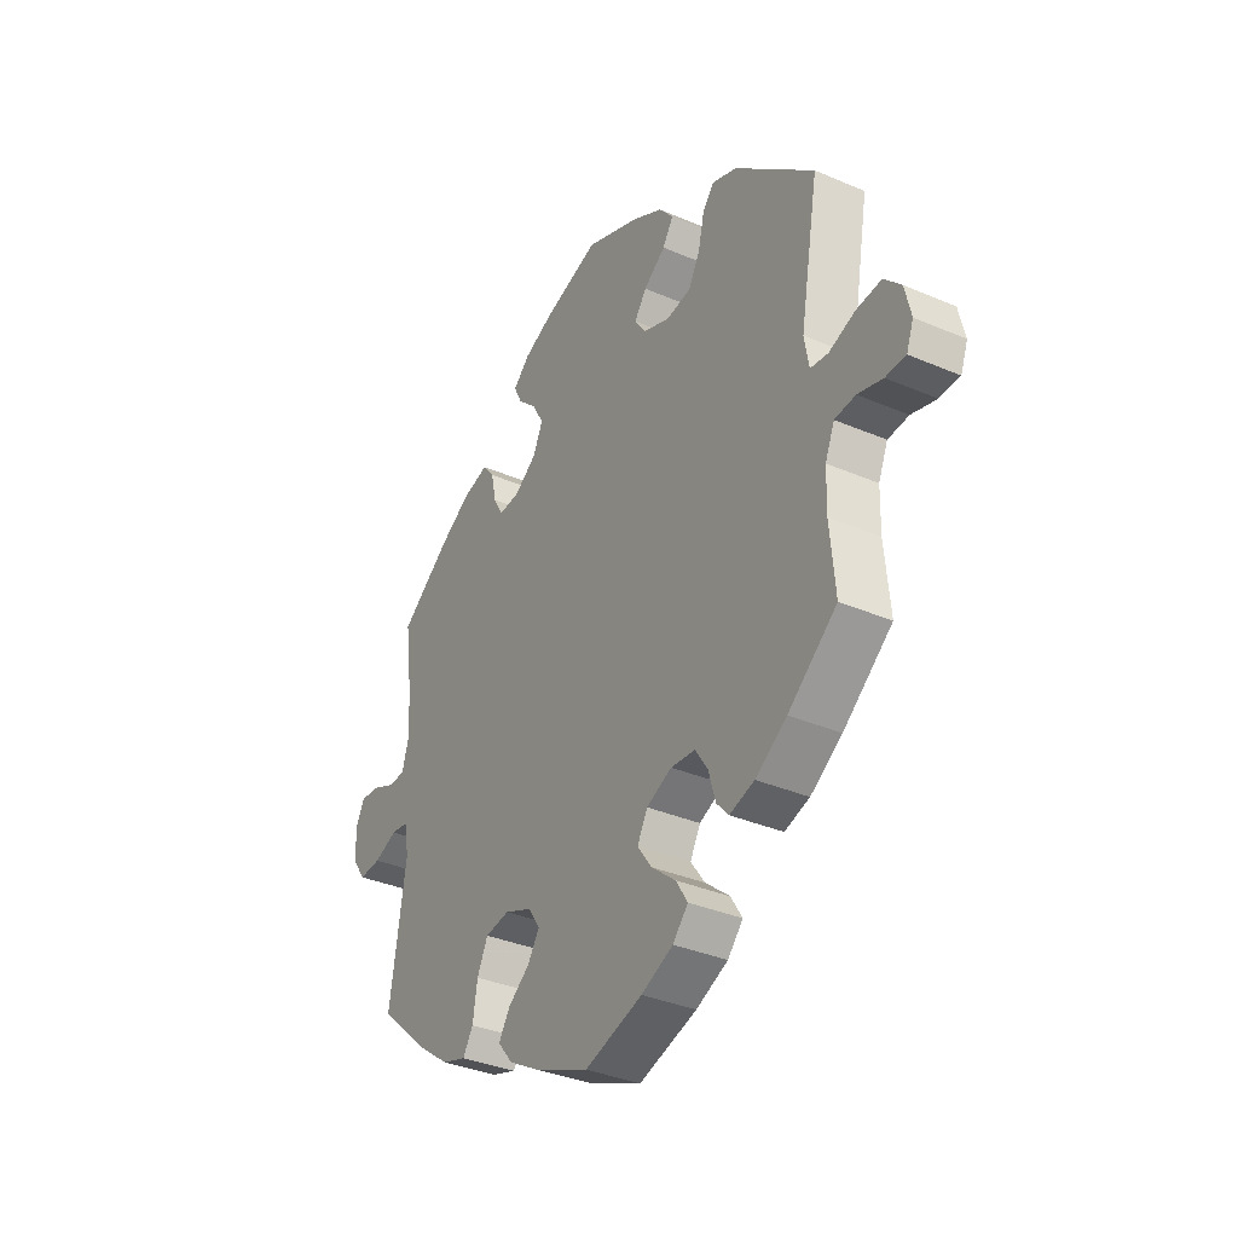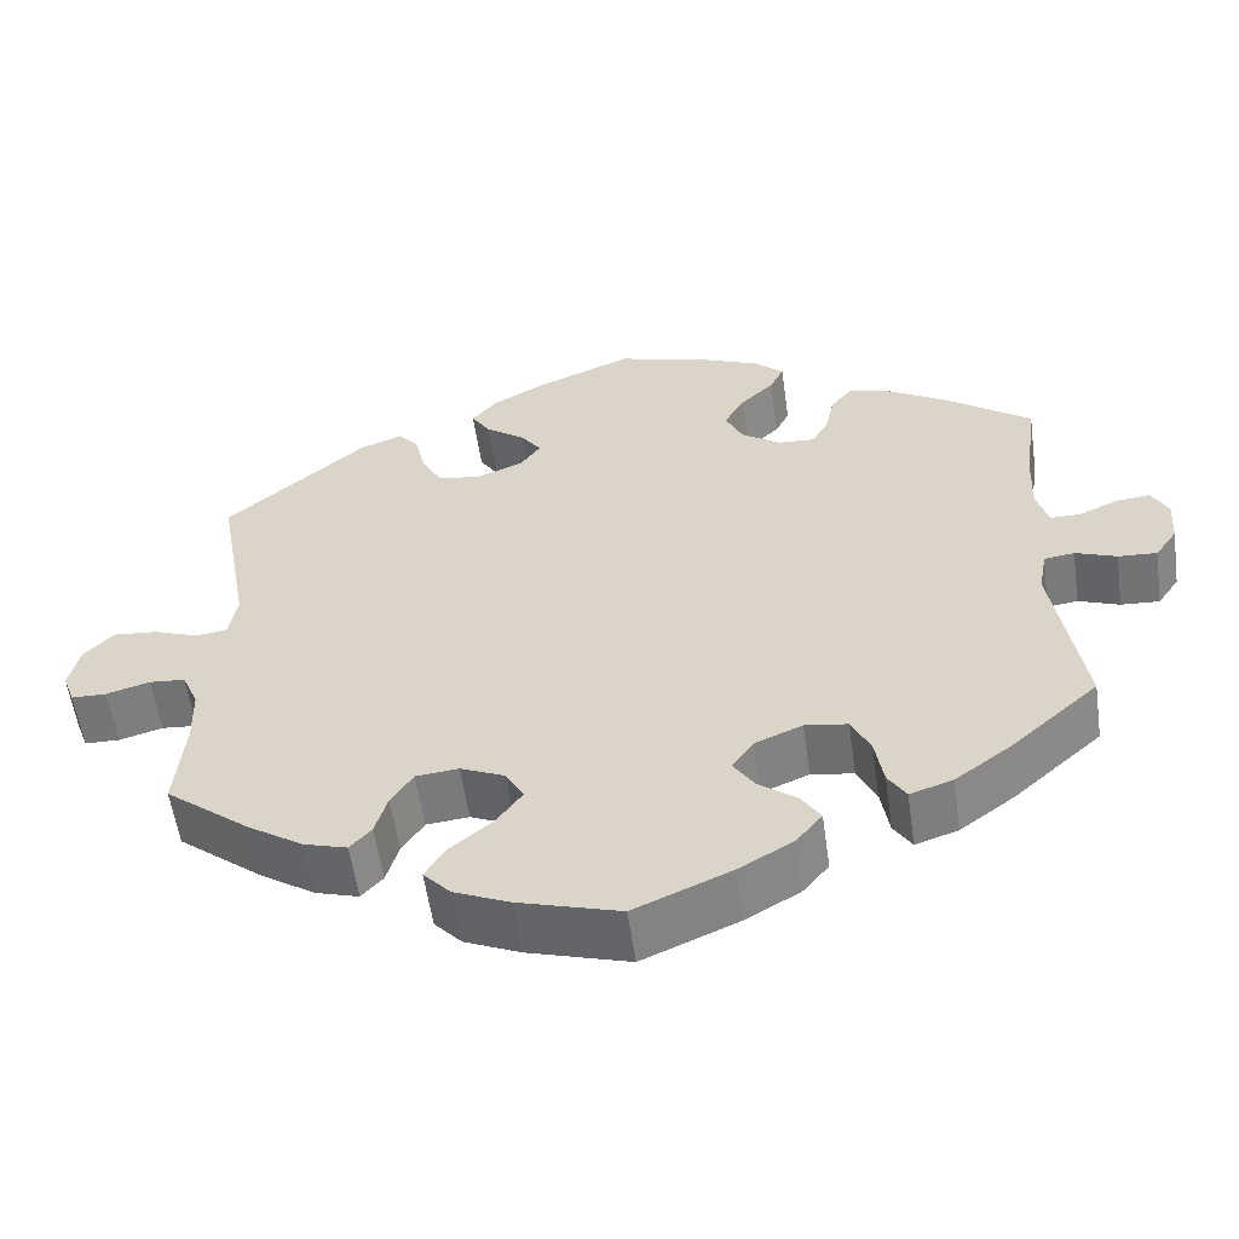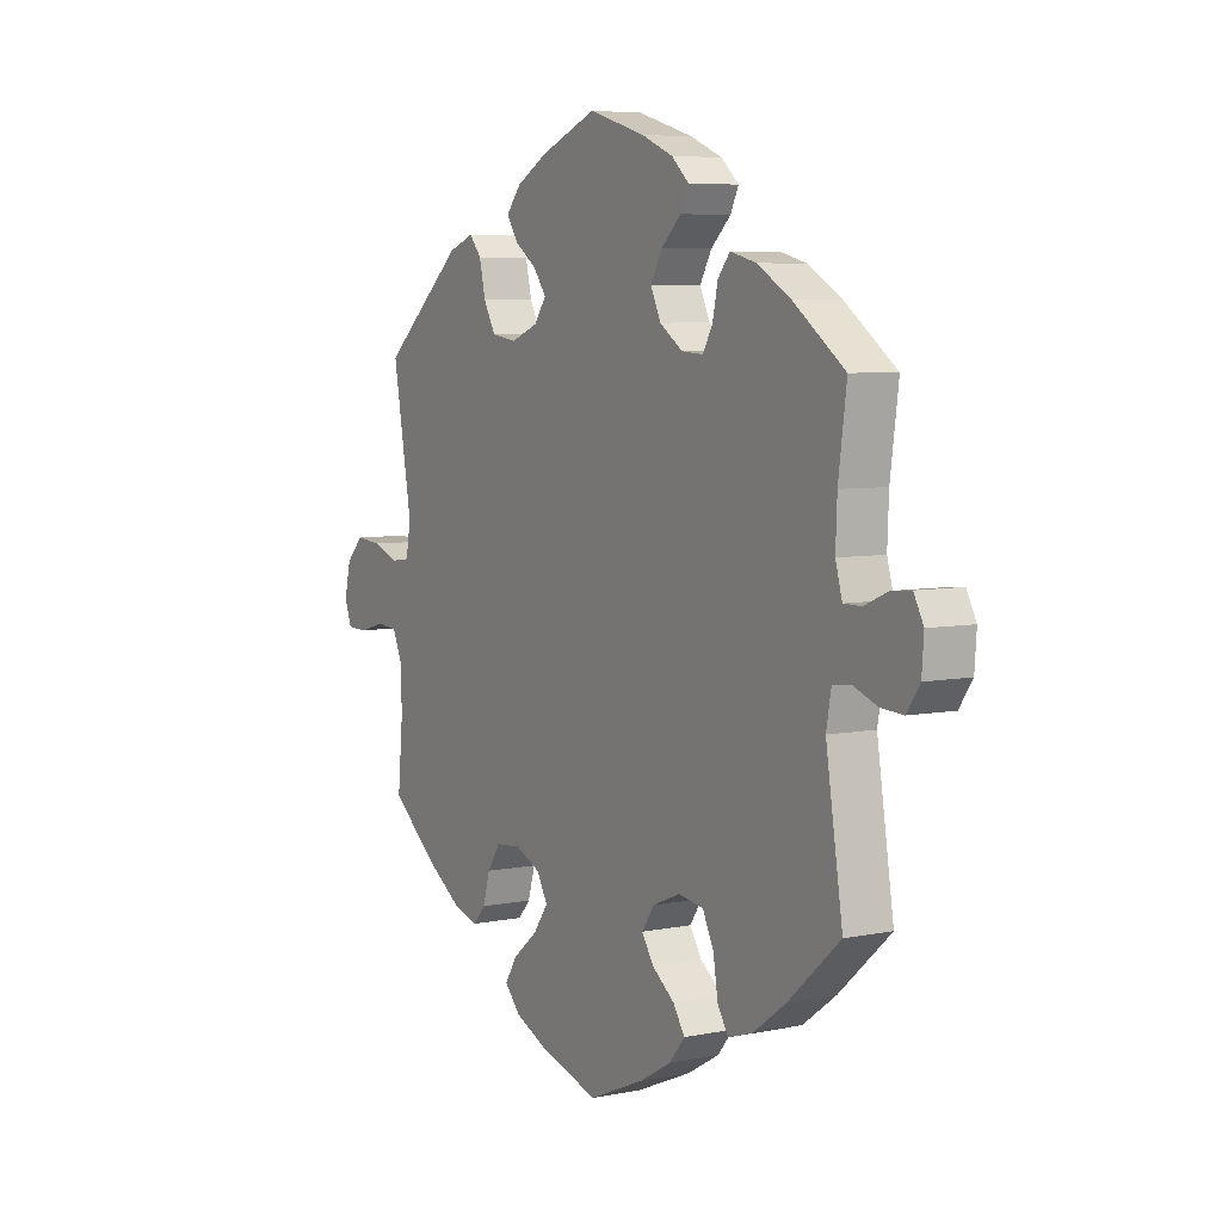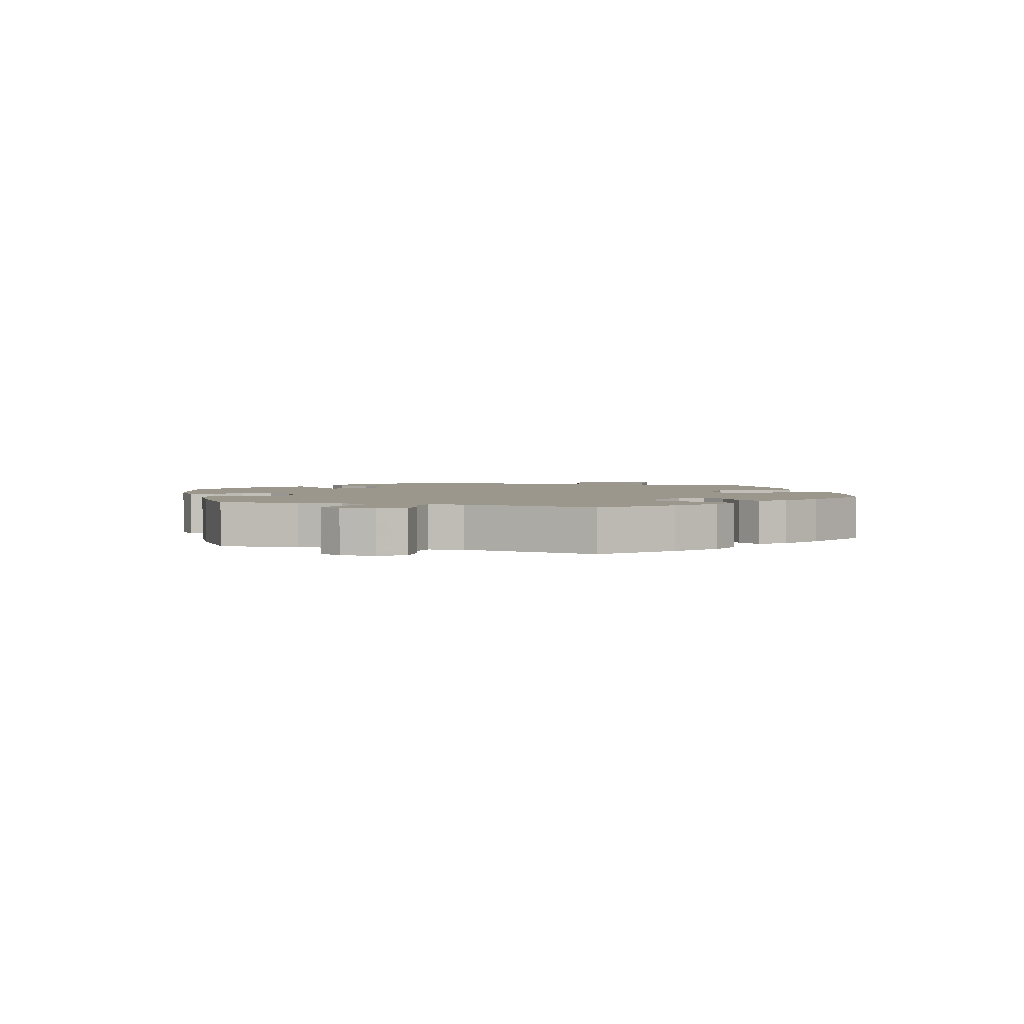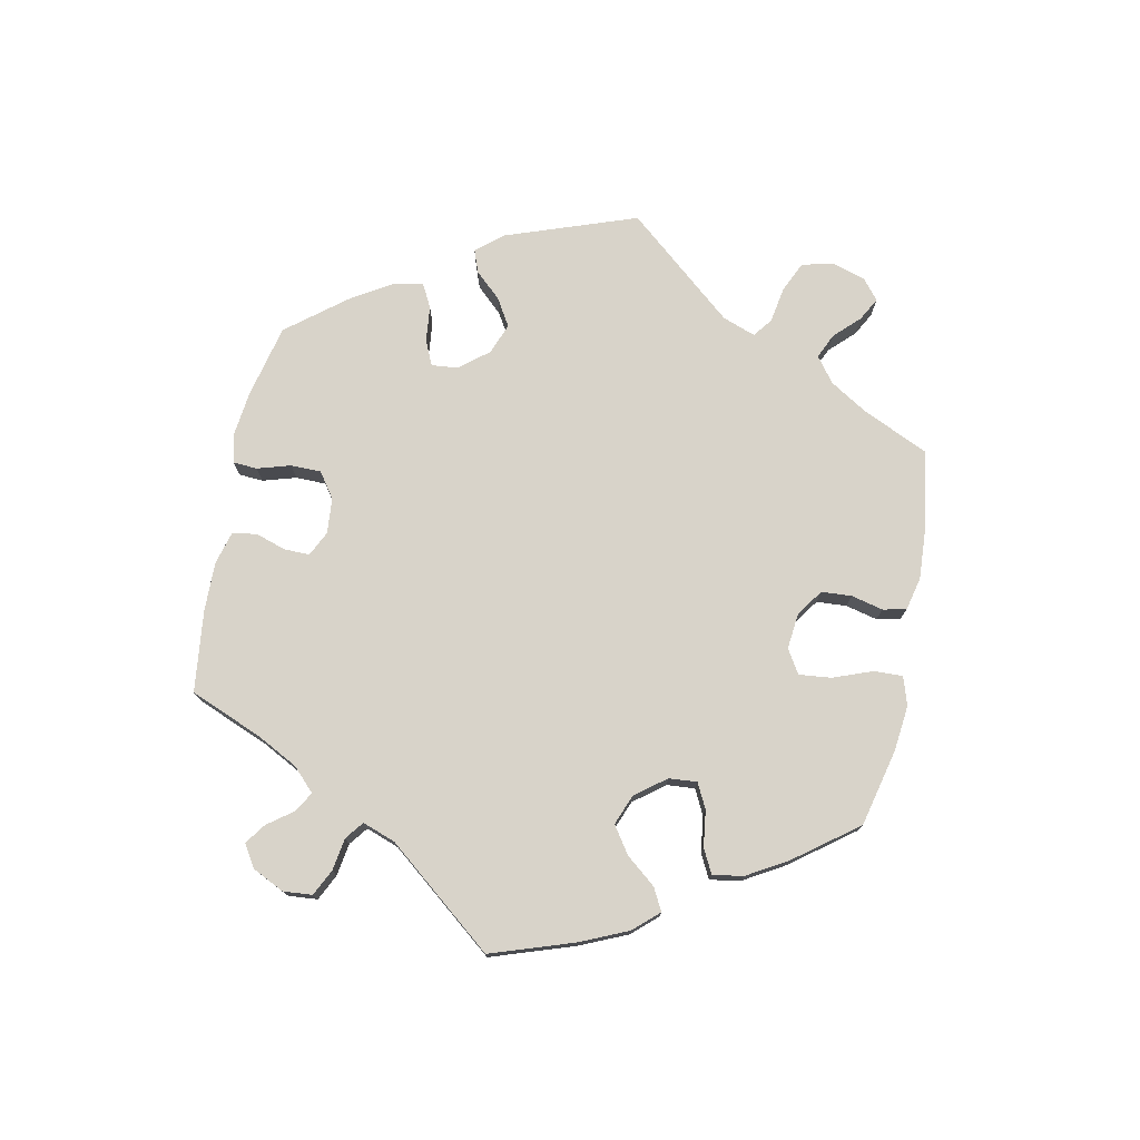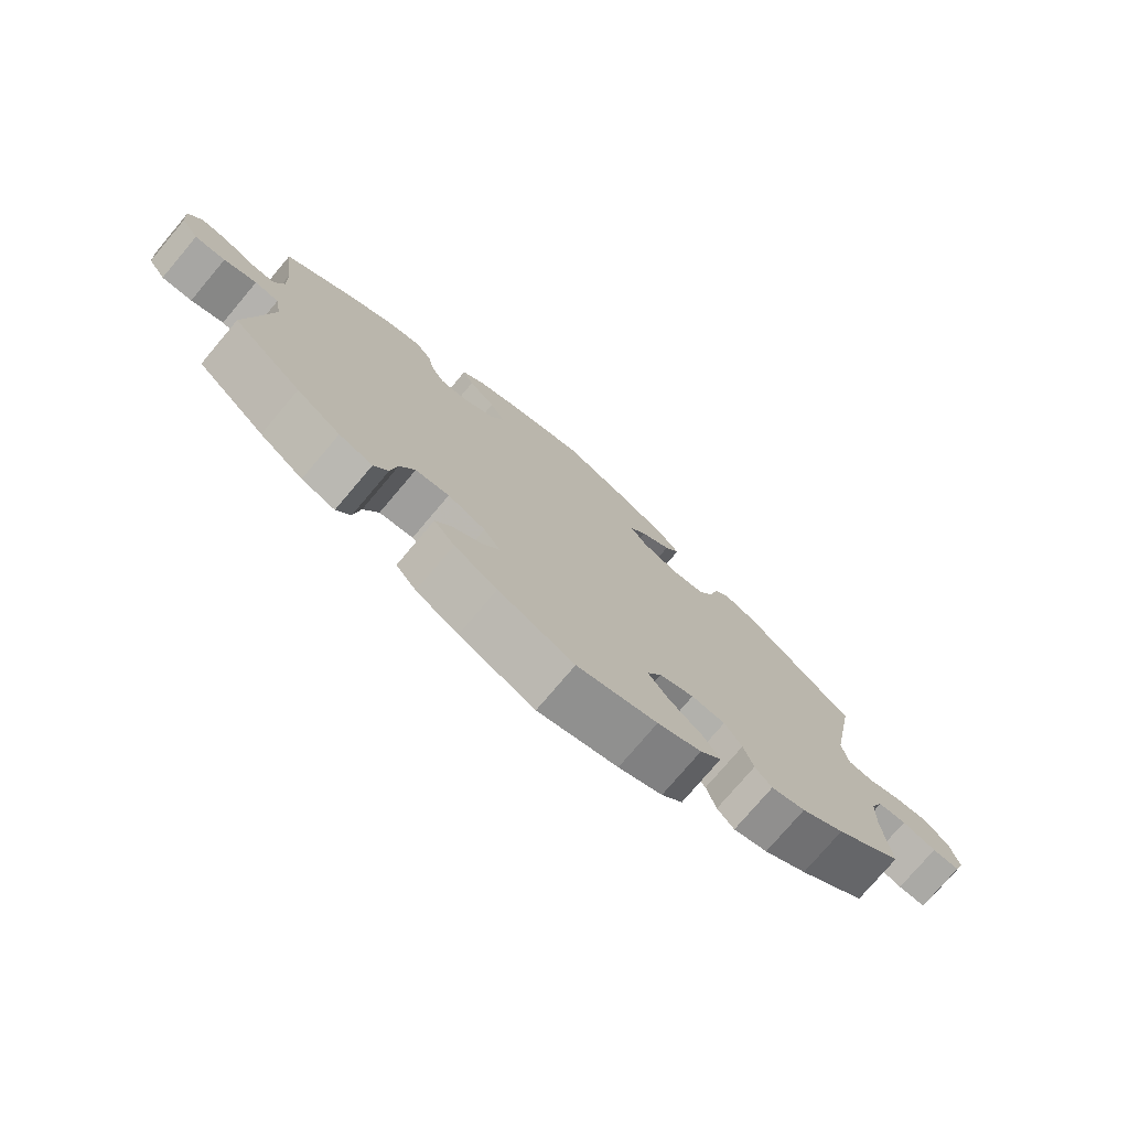
<metadata>
{"format":"obj","ext":"obj","renderer":"f3d","projection":"perspective","resolution":1024,"background":"white","views":[{"elev":-35.1,"azim":-119.7,"up":"+Z"},{"elev":-56.9,"azim":8.1,"up":"+Z"},{"elev":6.1,"azim":58.8,"up":"+Z"},{"elev":2.6,"azim":107.8,"up":"+Y"},{"elev":75.9,"azim":131.3,"up":"+Y"},{"elev":-76.2,"azim":139.8,"up":"+Z"}]}
</metadata>
<code>
v 0.517 0.07 0.109
v -0.367 0.07 0.456
v -0.117 0.07 -0.391
v 0.137 0.07 0.407
v 0.616 0.07 0.081
v -0.289 0.07 0.446
v 0.255 0.07 -0.328
v -0.213 0.07 0.5
v 0.677 0.07 0.047
v -0.117 0.07 0.573
v -0.688 0.07 -0.083
v -0.142 0.07 0.359
v 0.502 0.07 -0.088
v -0.526 0.07 -0.192
v 0.646 0.07 -0.049
v -0.287 0.07 -0.424
v -0.139 0.07 -0.351
v 0.251 0.07 0.326
v -0.19 0.07 0.464
v 0 0.07 -0.62
v 0.531 0.07 0.06
v 0.43 0.07 0.389
v -0.545 0.07 0.025
v -0.225 0.07 -0.517
v -0.193 0.07 -0.327
v 0.52 0.07 0.184
v 0.282 0.07 0.413
v 0.206 0.07 0.329
v 0.599 0.07 -0.046
v -0.497 0.07 0.086
v 0.43 0.07 -0.405
v 0 0.07 0.62
v -0.148 0.07 -0.434
v -0.6 0.07 0.045
v -0.645 0.07 -0.084
v 0.144 0.07 -0.42
v -0.433 0.07 -0.393
v -0.528 0.07 -0.12
v -0.69 0.07 0.013
v -0.548 0.07 -0.073
v 0.657 0.07 0.085
v 0.119 0.07 -0.382
v -0.192 0.07 -0.553
v 0.288 0.07 -0.437
v 0.549 0.07 -0.027
v -0.703 0.07 -0.043
v 0.512 0.07 -0.032
v 0.361 0.07 0.43
v 0.183 0.07 -0.532
v 0.202 0.07 0.489
v -0.143 0.07 0.43
v -0.272 0.07 -0.373
v -0.276 0.07 0.39
v 0.31 0.07 -0.472
v -0.507 0.07 0.03
v -0.366 0.07 -0.437
v -0.537 0.07 -0.31
v 0.307 0.07 0.444
v 0.145 0.07 -0.344
v 0.203 0.07 -0.32
v -0.245 0.07 -0.332
v 0.568 0.07 0.06
v 0.183 0.07 0.557
v -0.314 0.07 0.476
v -0.198 0.07 0.337
v -0.654 0.07 0.05
v 0.215 0.07 -0.493
v 0.673 0.07 -0.01
v -0.251 0.07 0.345
v 0.117 0.07 0.585
v -0.117 0.07 0.394
v -0.2 0.07 -0.477
v -0.537 0.07 0.31
v 0.191 0.07 -0.456
v 0.278 0.07 -0.376
v 0.537 0.07 -0.31
v 0.537 0.07 0.31
v -0.182 0.07 0.537
v 0.158 0.07 0.362
v 0.219 0.07 0.524
v -0.124 0.07 -0.583
v 0.161 0.07 0.45
v -0.313 0.07 -0.453
v 0.362 0.07 -0.455
v -0.592 0.07 -0.069
v 0.271 0.07 0.362
v 0.117 0.07 -0.57
v 0.517 -0 0.109
v -0.367 -0 0.456
v -0.117 -0 -0.391
v 0.137 -0 0.407
v 0.616 -0 0.081
v -0.289 -0 0.446
v 0.255 -0 -0.328
v -0.213 -0 0.5
v 0.677 -0 0.047
v -0.117 -0 0.573
v -0.688 -0 -0.083
v -0.142 -0 0.359
v 0.502 -0 -0.088
v -0.526 -0 -0.192
v 0.646 -0 -0.049
v -0.287 -0 -0.424
v -0.139 -0 -0.351
v 0.251 -0 0.326
v -0.19 -0 0.464
v 0 -0 -0.62
v 0.531 -0 0.06
v 0.43 -0 0.389
v -0.545 -0 0.025
v -0.225 -0 -0.517
v -0.193 -0 -0.327
v 0.52 -0 0.184
v 0.282 -0 0.413
v 0.206 -0 0.329
v 0.599 -0 -0.046
v -0.497 -0 0.086
v 0.43 -0 -0.405
v 0 -0 0.62
v -0.148 -0 -0.434
v -0.6 -0 0.045
v -0.645 -0 -0.084
v 0.144 -0 -0.42
v -0.433 -0 -0.393
v -0.528 -0 -0.12
v -0.69 -0 0.013
v -0.548 -0 -0.073
v 0.657 -0 0.085
v 0.119 -0 -0.382
v -0.192 -0 -0.553
v 0.288 -0 -0.437
v 0.549 -0 -0.027
v -0.703 -0 -0.043
v 0.512 -0 -0.032
v 0.361 -0 0.43
v 0.183 -0 -0.532
v 0.202 -0 0.489
v -0.143 -0 0.43
v -0.272 -0 -0.373
v -0.276 -0 0.39
v 0.31 -0 -0.472
v -0.507 -0 0.03
v -0.366 -0 -0.437
v -0.537 -0 -0.31
v 0.307 -0 0.444
v 0.145 -0 -0.344
v 0.203 -0 -0.32
v -0.245 -0 -0.332
v 0.568 -0 0.06
v 0.183 -0 0.557
v -0.314 -0 0.476
v -0.198 -0 0.337
v -0.654 -0 0.05
v 0.215 -0 -0.493
v 0.673 -0 -0.01
v -0.251 -0 0.345
v 0.117 -0 0.585
v -0.117 -0 0.394
v -0.2 -0 -0.477
v -0.537 -0 0.31
v 0.191 -0 -0.456
v 0.278 -0 -0.376
v 0.537 -0 -0.31
v 0.537 -0 0.31
v -0.182 -0 0.537
v 0.158 -0 0.362
v 0.219 -0 0.524
v -0.124 -0 -0.583
v 0.161 -0 0.45
v -0.313 -0 -0.453
v 0.362 -0 -0.455
v -0.592 -0 -0.069
v 0.271 -0 0.362
v 0.117 -0 -0.57
f 13 76 31 84
f 47 13 84 54
f 68 15 29 45
f 41 9 68 45
f 62 5 41 45
f 21 62 45 47
f 1 21 47 54
f 48 22 77 26
f 86 27 58 48
f 18 86 48 26
f 28 18 26 1
f 63 80 50 82
f 63 82 4
f 70 63 4
f 32 70 4
f 10 32 4 79
f 51 19 8 78
f 71 51 78 10
f 2 64 6 53
f 30 73 2 53
f 55 30 53 69
f 39 66 34 23
f 11 46 39 23
f 85 35 11 23
f 40 85 23 55
f 38 40 55 69
f 56 37 57 14
f 52 16 83 56
f 61 52 56 14
f 25 61 14 38
f 43 24 72 33
f 43 33 3
f 81 43 3
f 20 81 3
f 87 20 3
f 49 87 3 17
f 36 74 67 49
f 42 36 49 17
f 1 54 44 75
f 79 28 1 75
f 71 10 79
f 12 71 79
f 65 12 79
f 25 38 69 65
f 59 42 17 25
f 60 59 25 65
f 7 60 65 79
f 75 7 79
f 171 118 163 100
f 141 171 100 134
f 132 116 102 155
f 132 155 96 128
f 132 128 92 149
f 134 132 149 108
f 141 134 108 88
f 113 164 109 135
f 135 145 114 173
f 113 135 173 105
f 88 113 105 115
f 169 137 167 150
f 91 169 150
f 91 150 157
f 91 157 119
f 166 91 119 97
f 165 95 106 138
f 97 165 138 158
f 140 93 151 89
f 140 89 160 117
f 156 140 117 142
f 110 121 153 126
f 110 126 133 98
f 110 98 122 172
f 142 110 172 127
f 156 142 127 125
f 101 144 124 143
f 143 170 103 139
f 101 143 139 148
f 125 101 148 112
f 120 159 111 130
f 90 120 130
f 90 130 168
f 90 168 107
f 90 107 174
f 104 90 174 136
f 136 154 161 123
f 104 136 123 129
f 162 131 141 88
f 162 88 115 166
f 166 97 158
f 166 158 99
f 166 99 152
f 152 156 125 112
f 112 104 129 146
f 152 112 146 147
f 166 152 147 94
f 166 94 162
f 31 118 171 84
f 84 171 141 54
f 54 141 131 44
f 44 131 162 75
f 75 162 94 7
f 7 94 147 60
f 60 147 146 59
f 59 146 129 42
f 42 129 123 36
f 36 123 161 74
f 74 161 154 67
f 67 154 136 49
f 49 136 174 87
f 87 174 107 20
f 20 107 168 81
f 81 168 130 43
f 43 130 111 24
f 24 111 159 72
f 72 159 120 33
f 33 120 90 3
f 3 90 104 17
f 17 104 112 25
f 25 112 148 61
f 61 148 139 52
f 52 139 103 16
f 16 103 170 83
f 83 170 143 56
f 56 143 124 37
f 37 124 144 57
f 57 144 101 14
f 14 101 125 38
f 38 125 127 40
f 40 127 172 85
f 85 172 122 35
f 35 122 98 11
f 11 98 133 46
f 46 133 126 39
f 39 126 153 66
f 66 153 121 34
f 34 121 110 23
f 23 110 142 55
f 55 142 117 30
f 30 117 160 73
f 73 160 89 2
f 2 89 151 64
f 64 151 93 6
f 6 93 140 53
f 53 140 156 69
f 69 156 152 65
f 65 152 99 12
f 12 99 158 71
f 71 158 138 51
f 51 138 106 19
f 19 106 95 8
f 8 95 165 78
f 78 165 97 10
f 10 97 119 32
f 32 119 157 70
f 70 157 150 63
f 63 150 167 80
f 80 167 137 50
f 50 137 169 82
f 82 169 91 4
f 4 91 166 79
f 79 166 115 28
f 28 115 105 18
f 18 105 173 86
f 86 173 114 27
f 27 114 145 58
f 58 145 135 48
f 48 135 109 22
f 22 109 164 77
f 77 164 113 26
f 26 113 88 1
f 1 88 108 21
f 21 108 149 62
f 62 149 92 5
f 5 92 128 41
f 41 128 96 9
f 9 96 155 68
f 68 155 102 15
f 15 102 116 29
f 29 116 132 45
f 45 132 134 47
f 47 134 100 13
f 13 100 163 76
f 76 163 118 31

</code>
